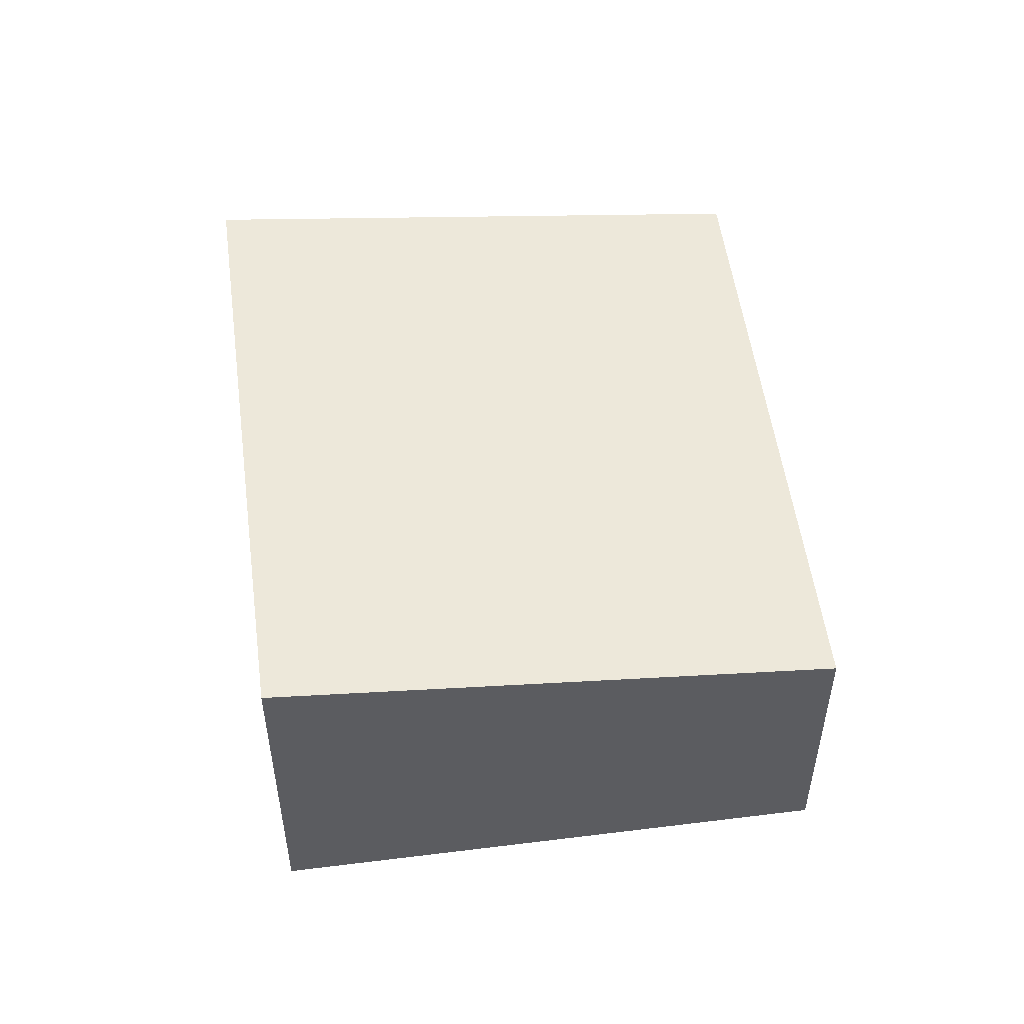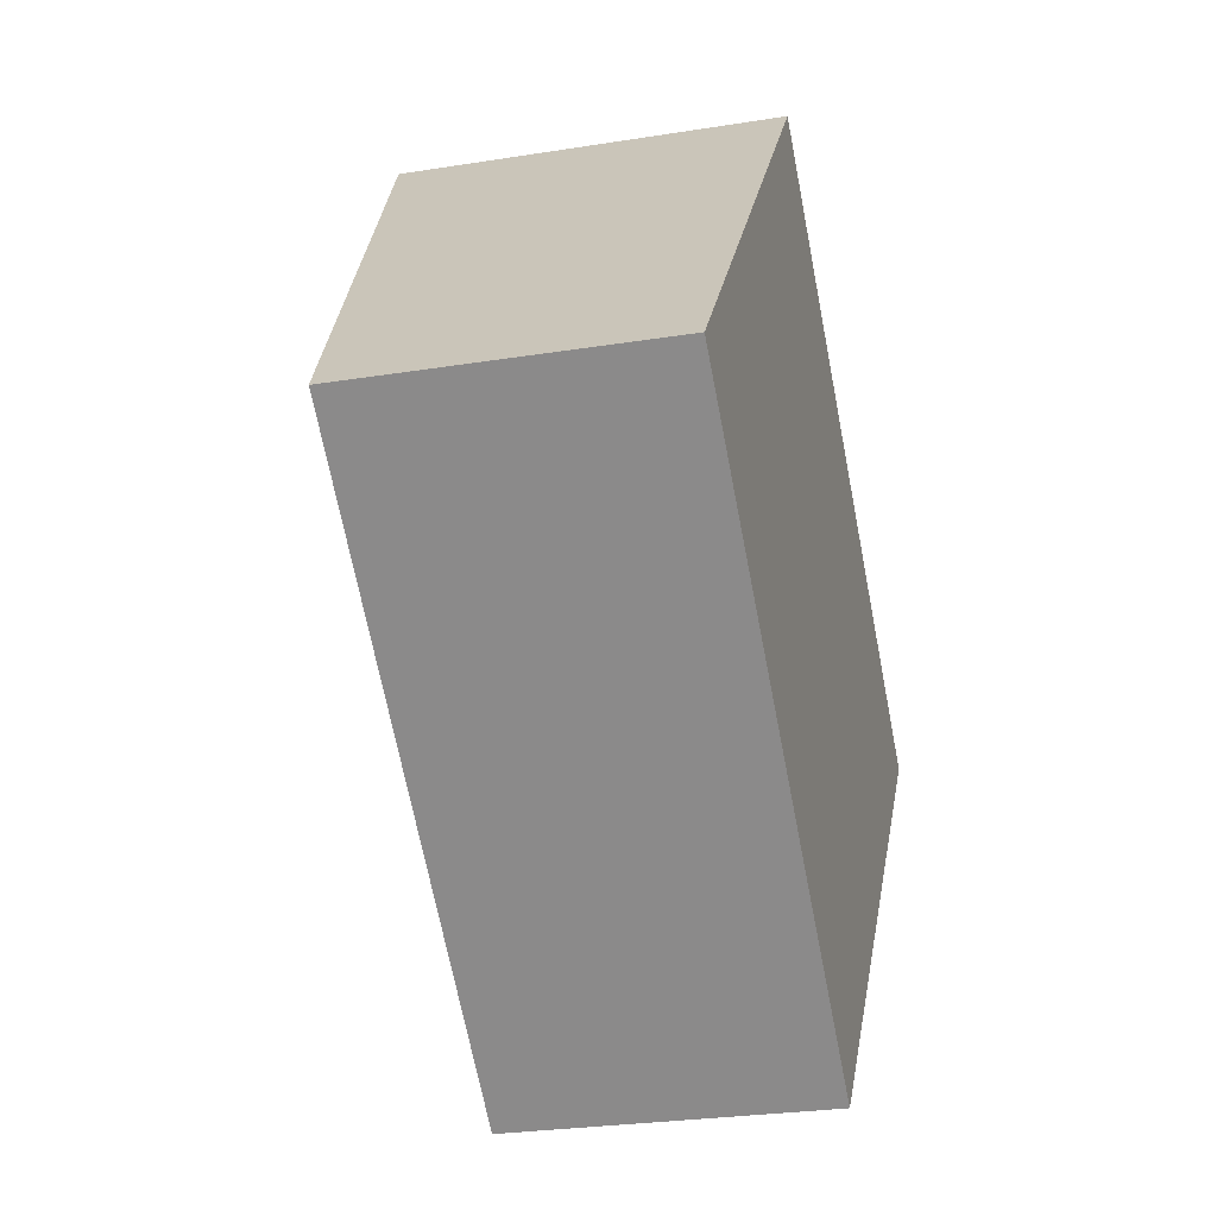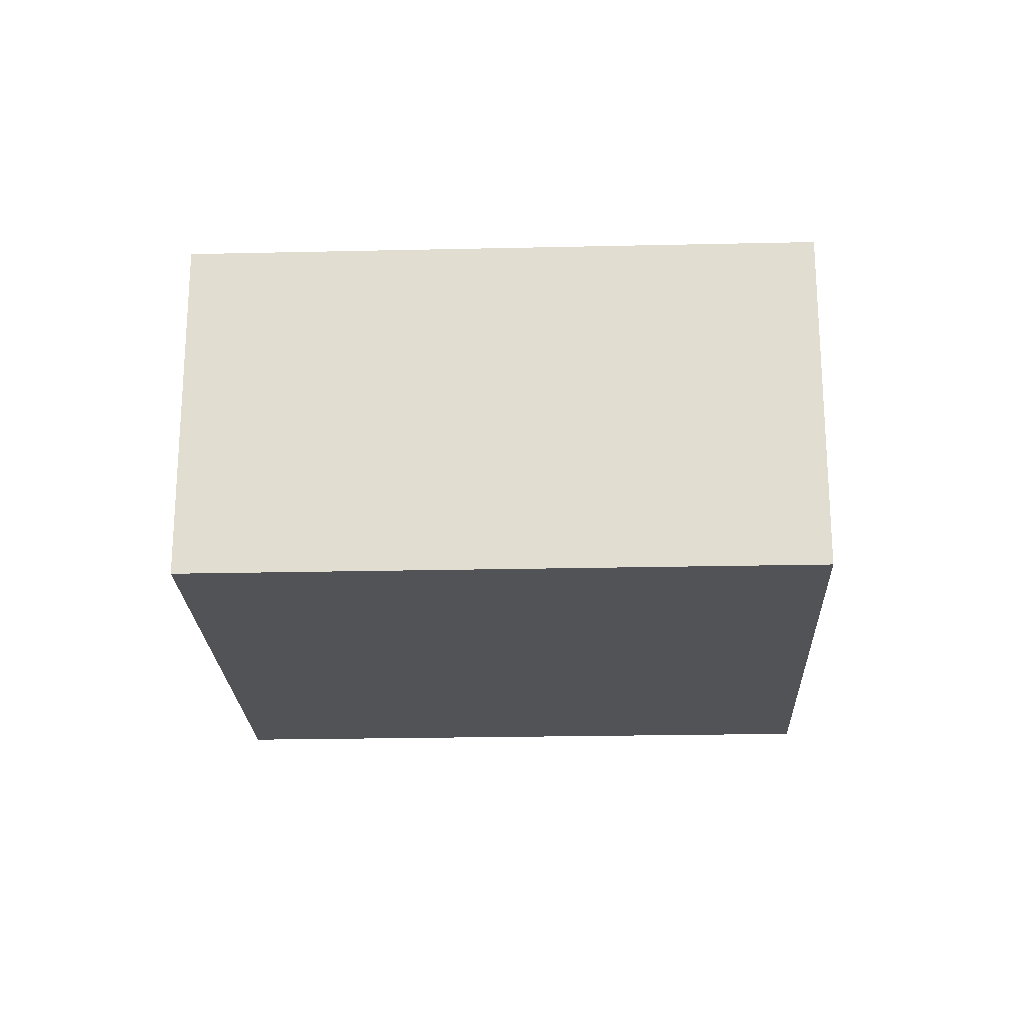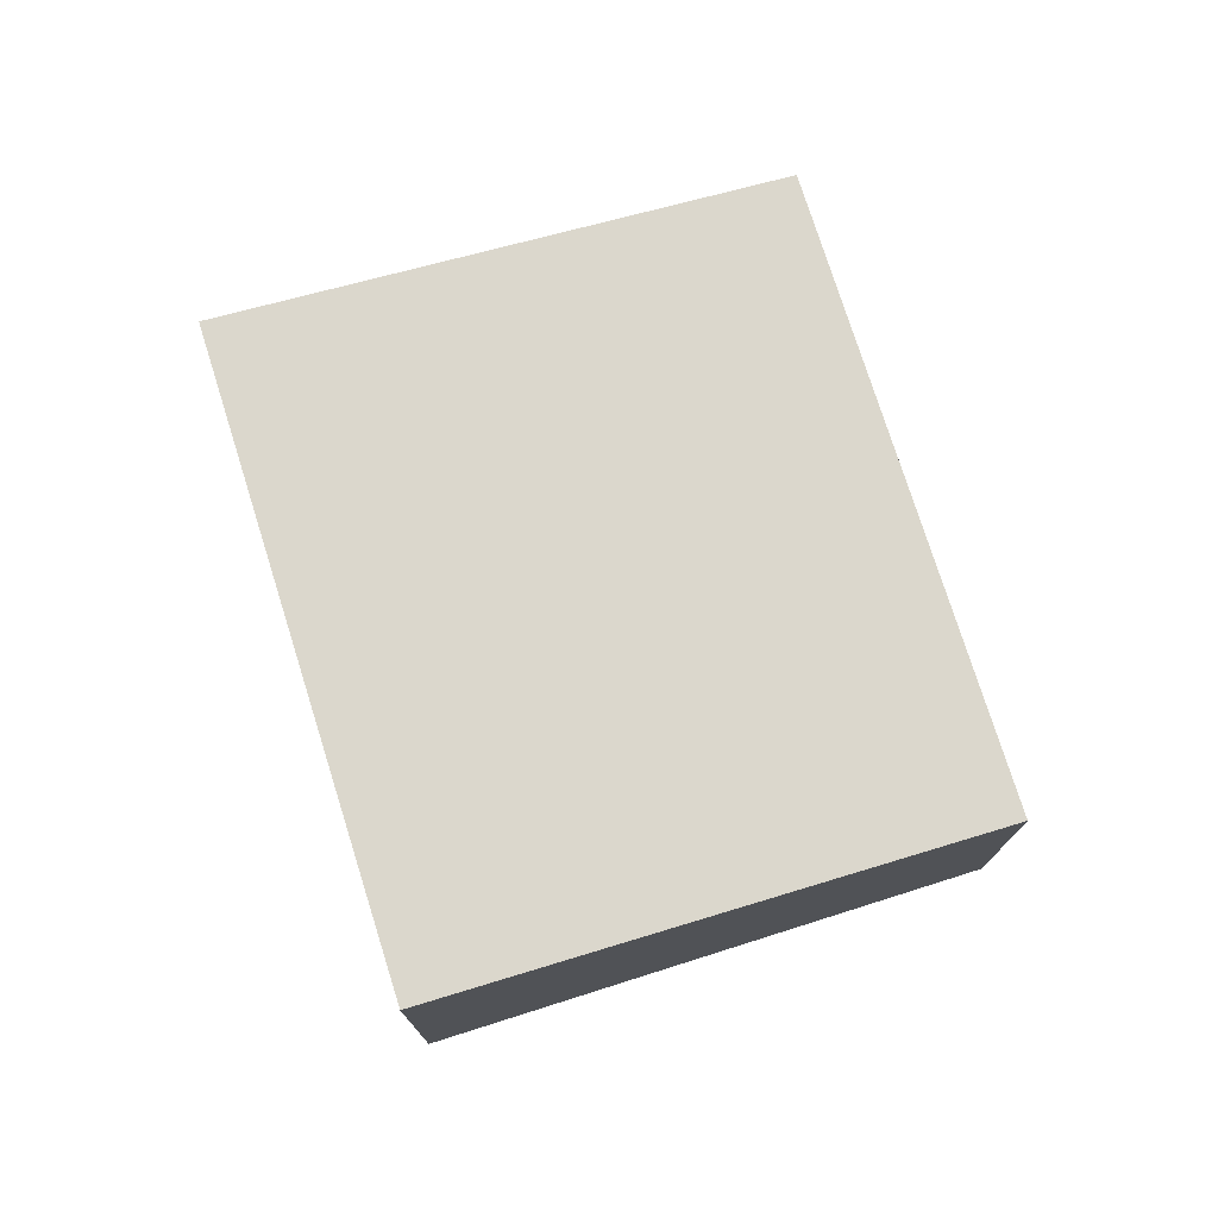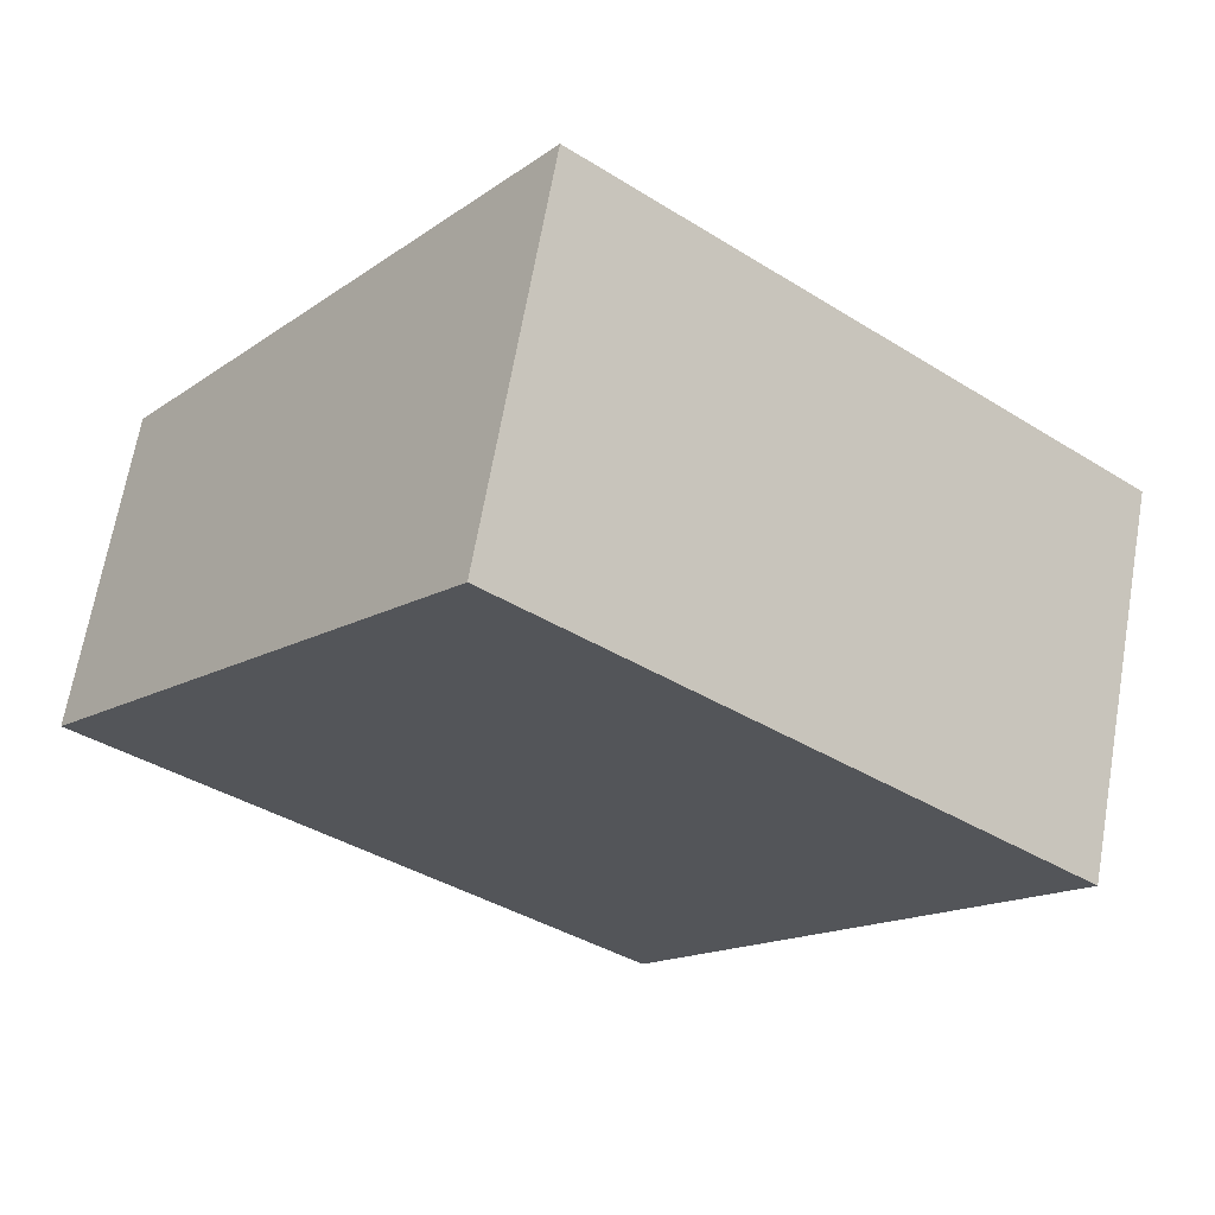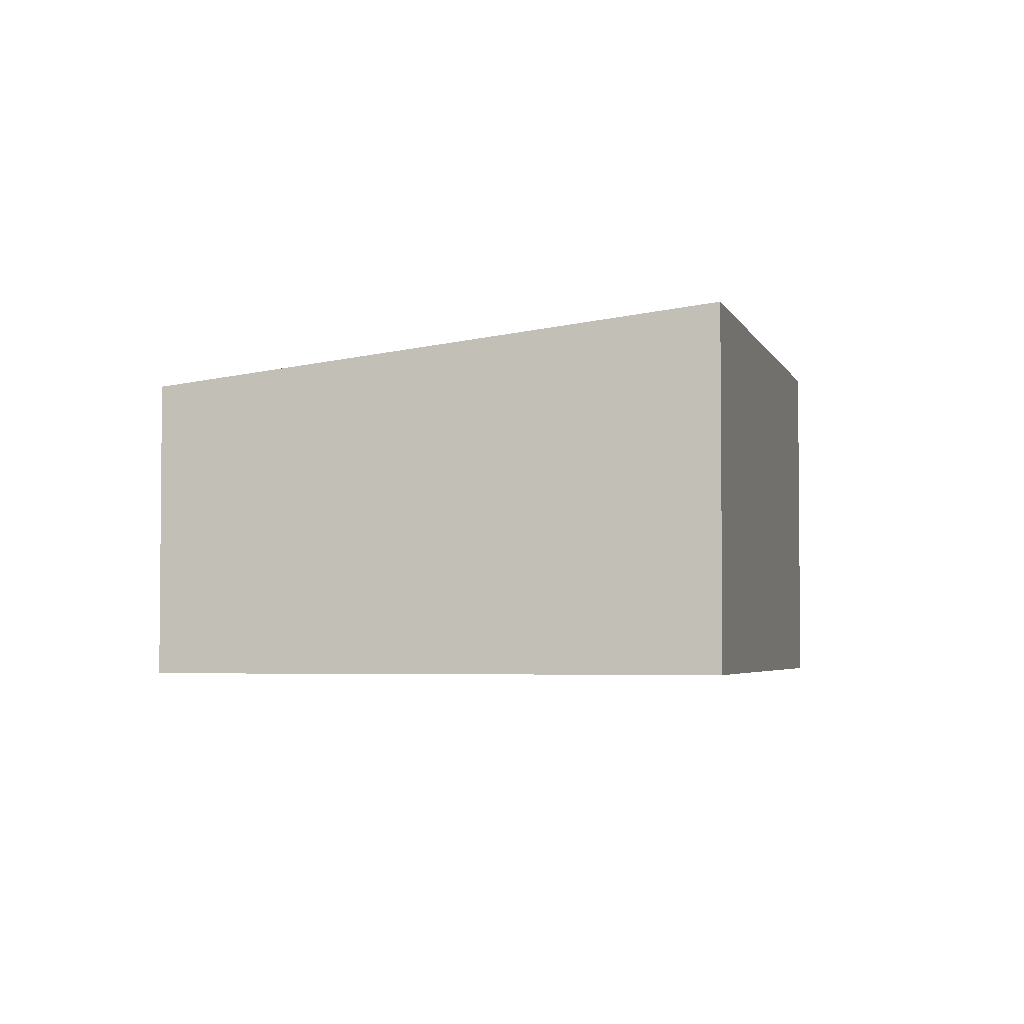
<metadata>
{"format":"obj","ext":"obj","renderer":"f3d","projection":"perspective","resolution":1024,"background":"white","views":[{"elev":53.1,"azim":122.1,"up":"+Y"},{"elev":-26.5,"azim":-75.8,"up":"+Z"},{"elev":-22.4,"azim":41.9,"up":"+Y"},{"elev":75.9,"azim":112.2,"up":"+Y"},{"elev":66.8,"azim":9.9,"up":"+Z"},{"elev":-3.5,"azim":-36.3,"up":"+Y"}]}
</metadata>
<code>
v  0 3.396 2.079e-16
v  10.06 4.155 0.344
v  5.79 3.395 -4.801
v  4.257 4.155 5.154
v  0 0 0
v  5.79 2.94e-16 -4.801
v  4.257 -3.156e-16 5.154
v  10.06 -2.106e-17 0.344
g defaultobject
f 1 2 3
f 2 1 4
f 3 5 1
f 5 3 6
f 1 7 4
f 7 1 5
f 7 2 4
f 2 7 8
f 8 3 2
f 3 8 6
f 6 7 5
f 7 6 8

</code>
